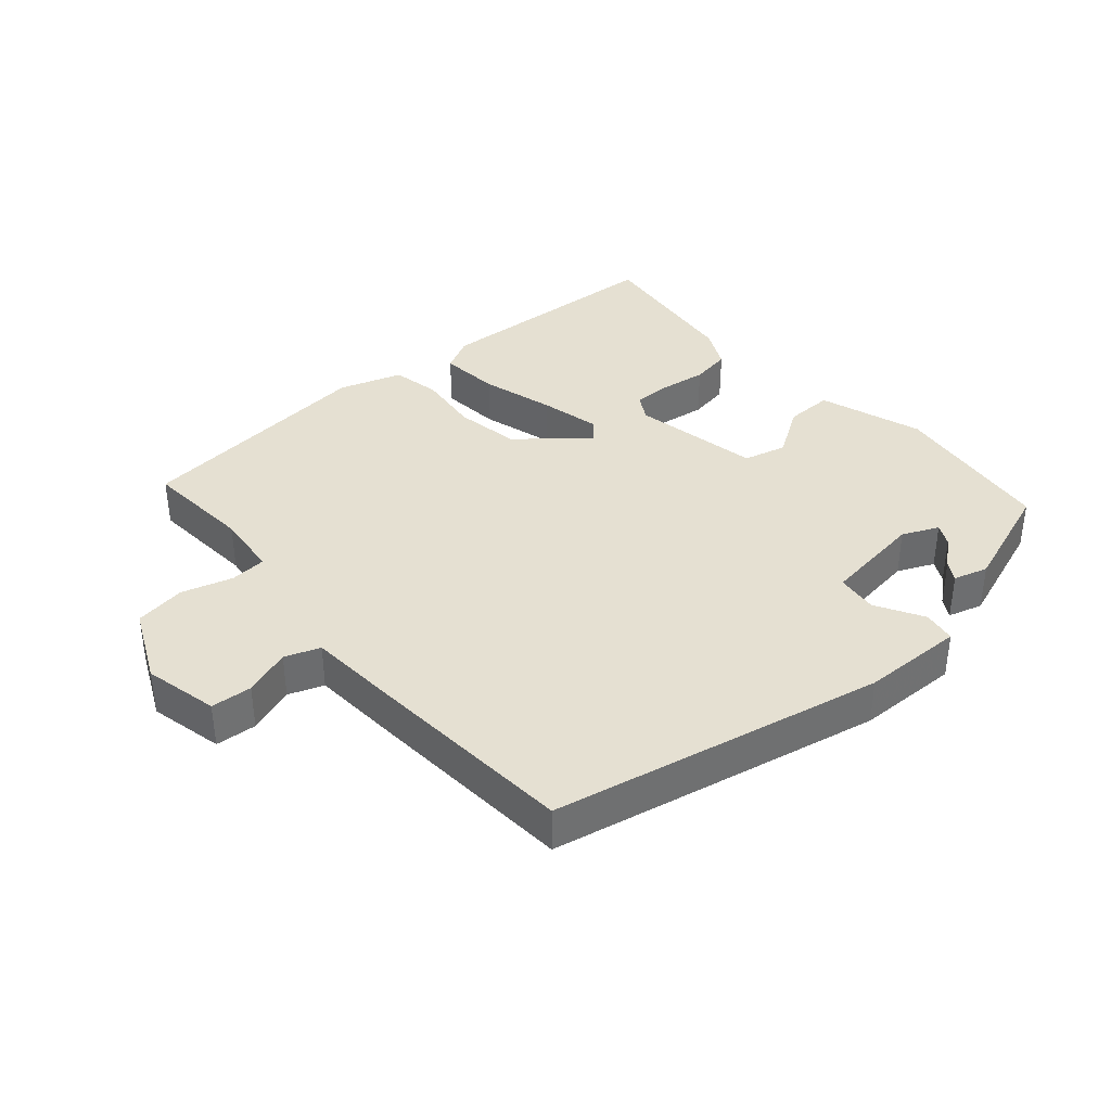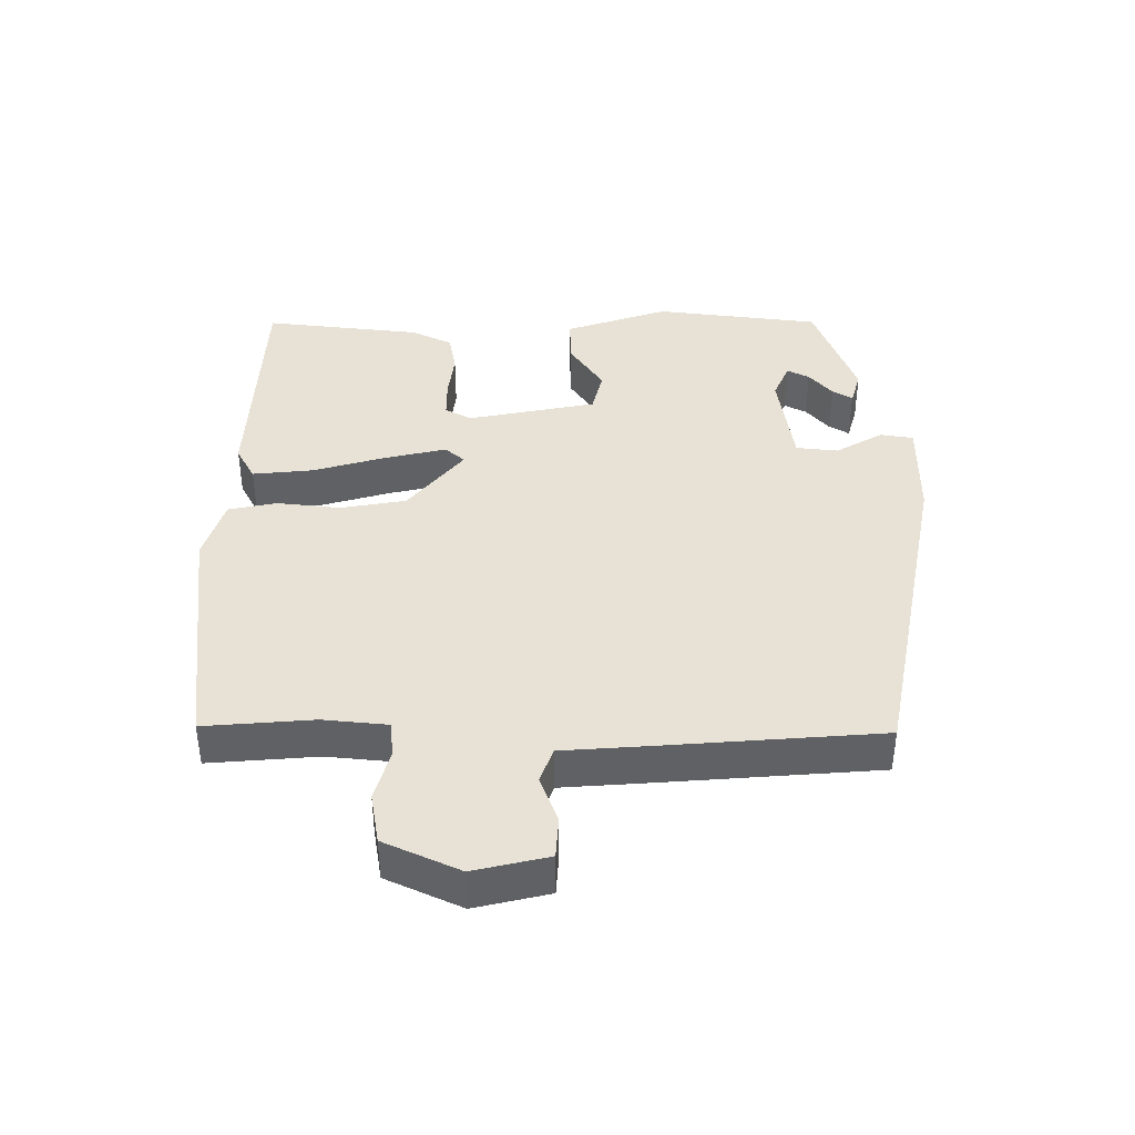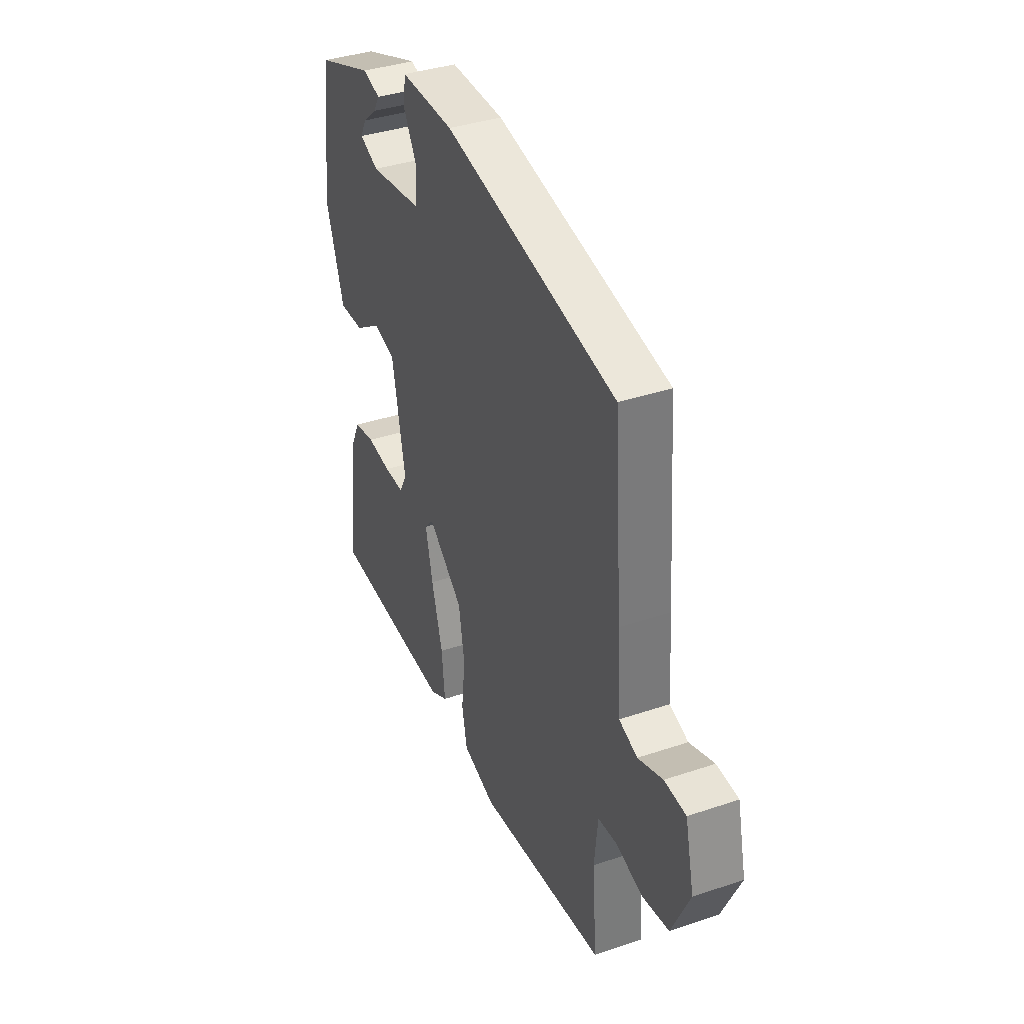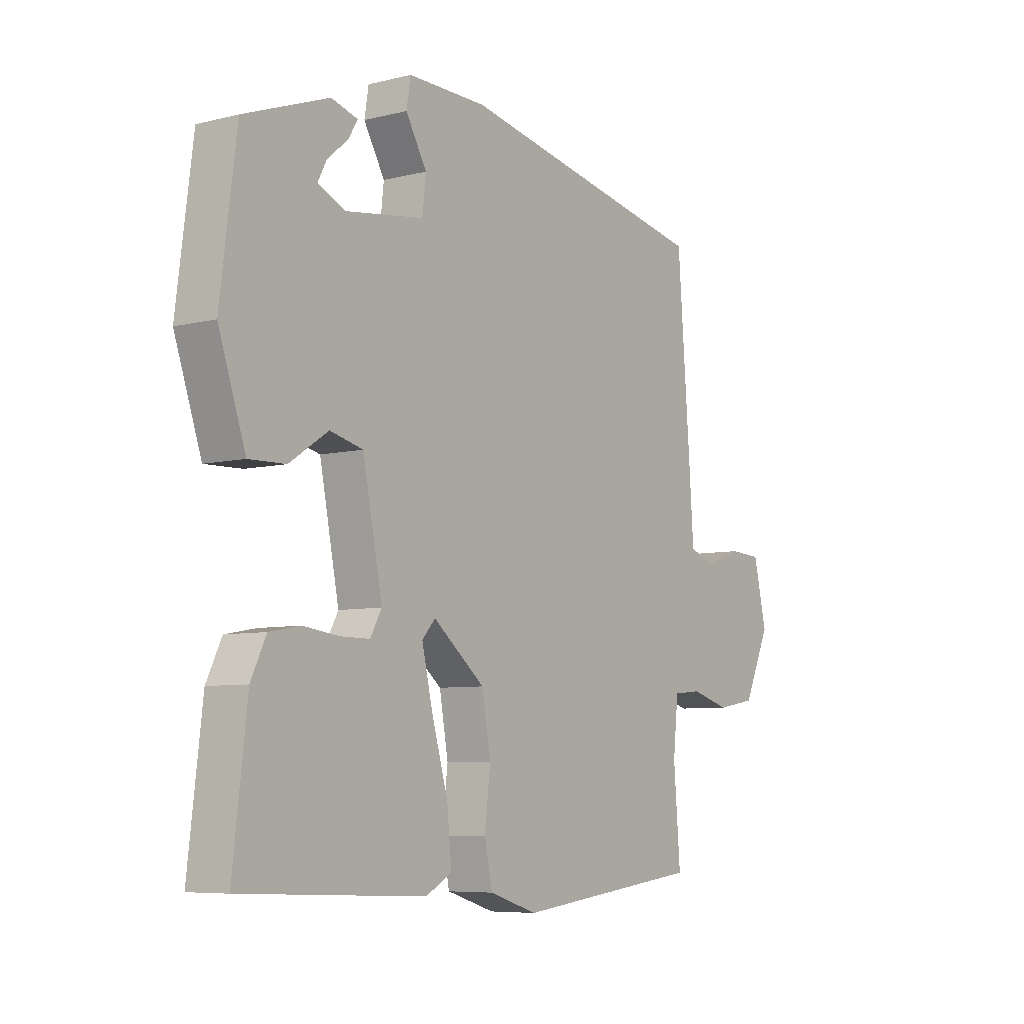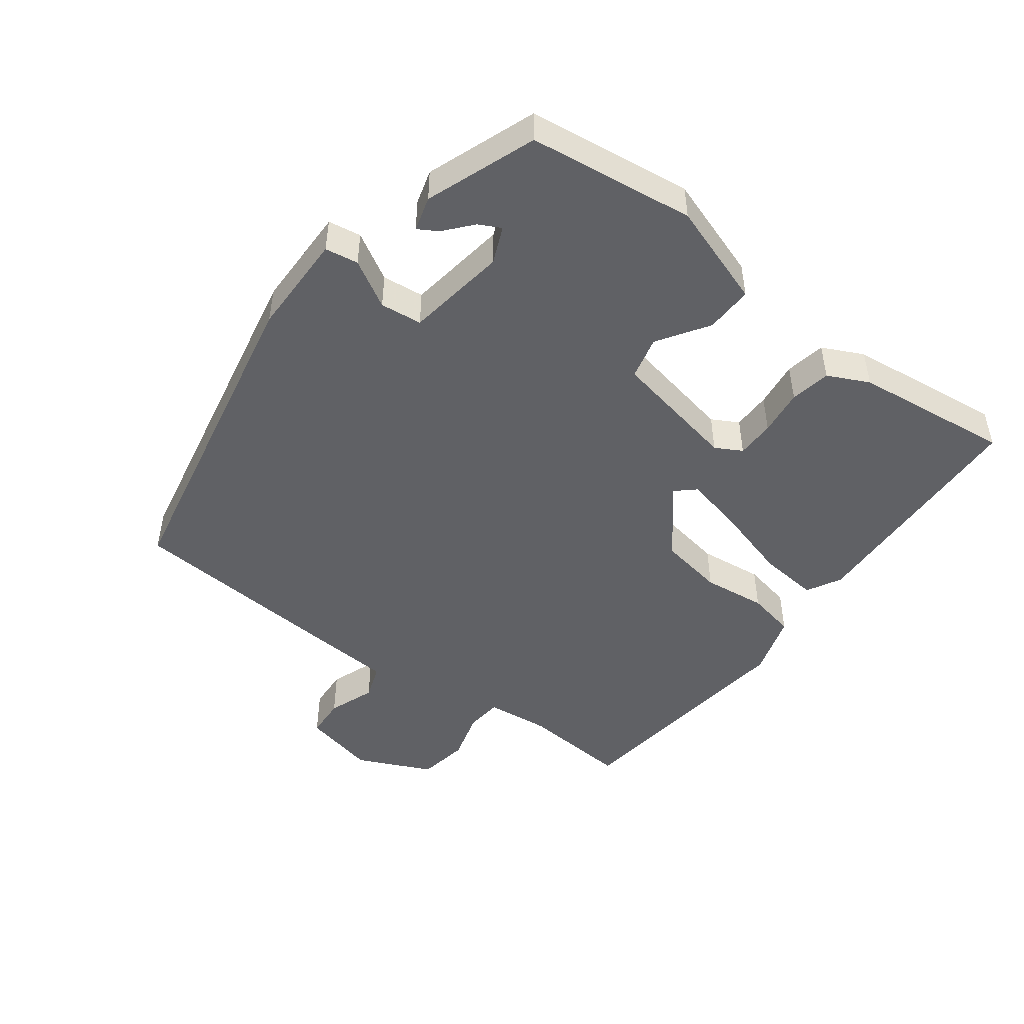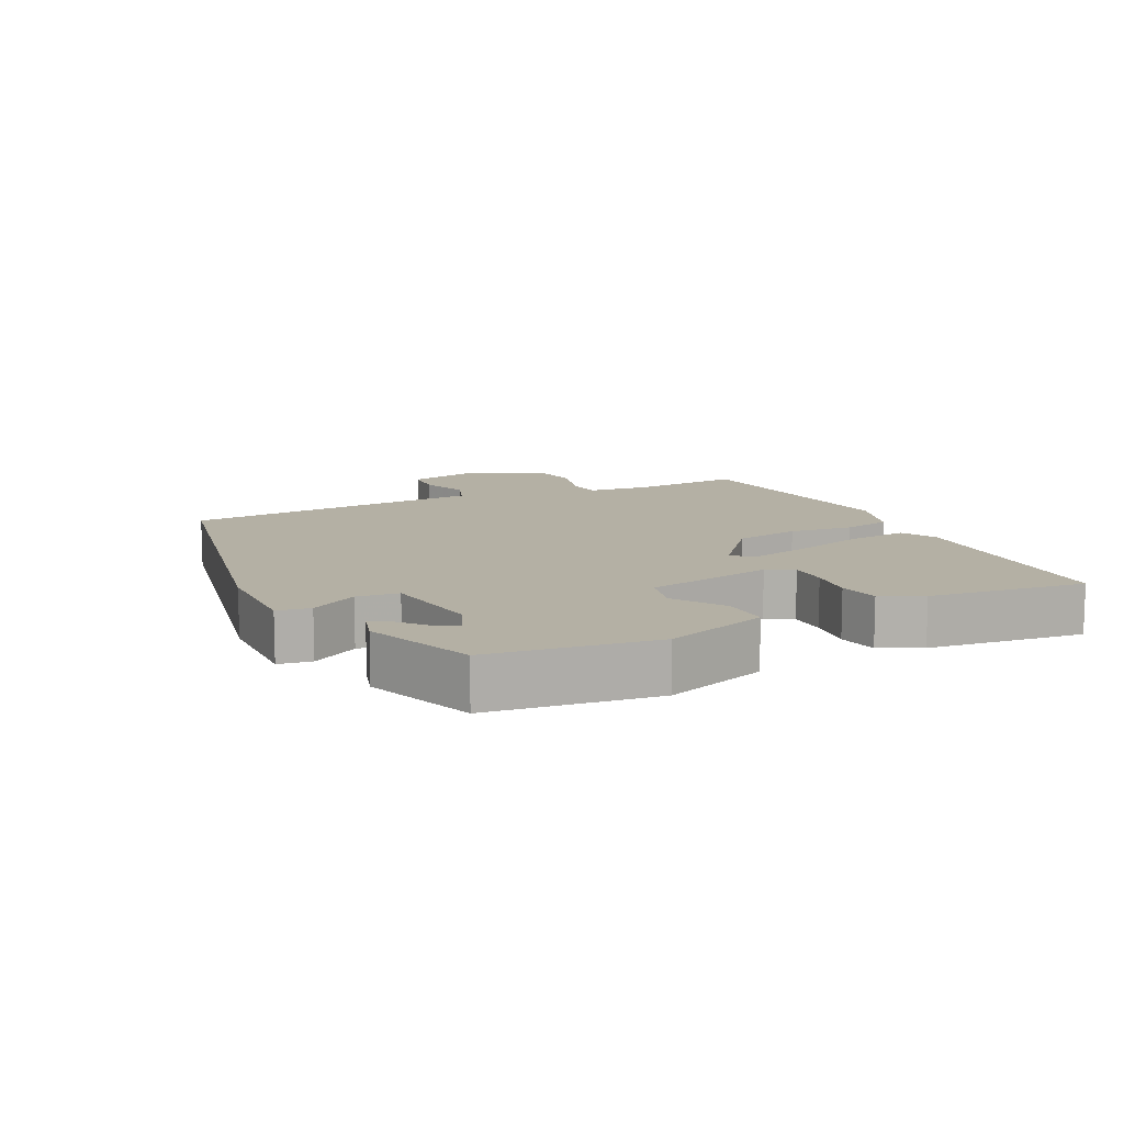
<metadata>
{"format":"obj","ext":"obj","renderer":"f3d","projection":"perspective","resolution":1024,"background":"white","views":[{"elev":37.6,"azim":-40.6,"up":"+Y"},{"elev":40.2,"azim":-90.0,"up":"+Y"},{"elev":37.7,"azim":-113.3,"up":"+Z"},{"elev":-6.8,"azim":125.8,"up":"+Z"},{"elev":-47.8,"azim":53.1,"up":"+Y"},{"elev":11.5,"azim":64.0,"up":"+Y"}]}
</metadata>
<code>
v -0.489 0.07 0.436
v 0.011 0.07 0.535
v 0.166 0.07 0.537
v 0.174 0.07 0.487
v 0.133 0.07 0.416
v 0.14 0.07 0.353
v 0.293 0.07 0.331
v 0.348 0.07 0.355
v 0.331 0.07 0.388
v 0.29 0.07 0.423
v 0.272 0.07 0.453
v 0.324 0.07 0.468
v 0.49 0.07 0.407
v 0.522 0.07 0.157
v 0.469 0.07 0.001
v 0.397 0.07 0.003
v 0.321 0.07 0.053
v 0.256 0.07 0.037
v 0.218 0.07 -0.156
v 0.24 0.07 -0.196
v 0.298 0.07 -0.196
v 0.368 0.07 -0.187
v 0.429 0.07 -0.198
v 0.459 0.07 -0.26
v 0.487 0.07 -0.497
v 0.126 0.07 -0.513
v 0.074 0.07 -0.485
v 0.083 0.07 -0.394
v 0.115 0.07 -0.283
v 0.136 0.07 -0.192
v 0.11 0.07 -0.163
v 0.008 0.07 -0.246
v -0.009 0.07 -0.344
v 0.002 0.07 -0.44
v -0.013 0.07 -0.513
v -0.108 0.07 -0.543
v -0.477 0.07 -0.5
v -0.464 0.07 -0.336
v -0.474 0.07 -0.239
v -0.529 0.07 -0.234
v -0.606 0.07 -0.256
v -0.683 0.07 -0.243
v -0.735 0.07 -0.13
v -0.709 0.07 -0.018
v -0.647 0.07 -0.014
v -0.576 0.07 -0.04
v -0.523 0.07 -0.021
v -0.513 0.07 0.121
v -0.489 0 0.436
v 0.011 0 0.535
v 0.166 0 0.537
v 0.174 0 0.487
v 0.133 0 0.416
v 0.14 0 0.353
v 0.293 0 0.331
v 0.348 0 0.355
v 0.331 0 0.388
v 0.29 0 0.423
v 0.272 0 0.453
v 0.324 0 0.468
v 0.49 0 0.407
v 0.522 0 0.157
v 0.469 0 0.001
v 0.397 0 0.003
v 0.321 0 0.053
v 0.256 0 0.037
v 0.218 0 -0.156
v 0.24 0 -0.196
v 0.298 0 -0.196
v 0.368 0 -0.187
v 0.429 0 -0.198
v 0.459 0 -0.26
v 0.487 0 -0.497
v 0.126 0 -0.513
v 0.074 0 -0.485
v 0.083 0 -0.394
v 0.115 0 -0.283
v 0.136 0 -0.192
v 0.11 0 -0.163
v 0.008 0 -0.246
v -0.009 0 -0.344
v 0.002 0 -0.44
v -0.013 0 -0.513
v -0.108 0 -0.543
v -0.477 0 -0.5
v -0.464 0 -0.336
v -0.474 0 -0.239
v -0.529 0 -0.234
v -0.606 0 -0.256
v -0.683 0 -0.243
v -0.735 0 -0.13
v -0.709 0 -0.018
v -0.647 0 -0.014
v -0.576 0 -0.04
v -0.523 0 -0.021
v -0.513 0 0.121
f 47 48 1 2
f 43 44 45 46
f 43 46 47
f 40 41 42 43
f 39 40 43 47
f 35 36 37 38
f 33 34 35 38
f 32 33 38 39
f 31 32 39 47
f 26 27 28 29
f 26 29 30
f 25 26 30
f 24 25 30 31
f 21 22 23 24
f 20 21 24
f 14 15 16 17
f 14 17 18
f 13 14 18
f 9 10 11 12
f 8 9 12 13
f 7 8 13 18
f 2 3 4 5
f 31 47 2 5
f 20 24 31
f 19 20 31
f 6 7 18 19
f 6 19 31
f 5 6 31
f 50 49 96 95
f 94 93 92 91
f 95 94 91
f 91 90 89 88
f 95 91 88 87
f 86 85 84 83
f 86 83 82 81
f 87 86 81 80
f 95 87 80 79
f 77 76 75 74
f 78 77 74
f 78 74 73
f 79 78 73 72
f 72 71 70 69
f 72 69 68
f 65 64 63 62
f 66 65 62
f 66 62 61
f 60 59 58 57
f 61 60 57 56
f 66 61 56 55
f 53 52 51 50
f 53 50 95 79
f 79 72 68
f 79 68 67
f 67 66 55 54
f 79 67 54
f 79 54 53
f 1 49 50 2
f 2 50 51 3
f 3 51 52 4
f 4 52 53 5
f 5 53 54 6
f 6 54 55 7
f 7 55 56 8
f 8 56 57 9
f 9 57 58 10
f 10 58 59 11
f 11 59 60 12
f 12 60 61 13
f 13 61 62 14
f 14 62 63 15
f 15 63 64 16
f 16 64 65 17
f 17 65 66 18
f 18 66 67 19
f 19 67 68 20
f 20 68 69 21
f 21 69 70 22
f 22 70 71 23
f 23 71 72 24
f 24 72 73 25
f 25 73 74 26
f 26 74 75 27
f 27 75 76 28
f 28 76 77 29
f 29 77 78 30
f 30 78 79 31
f 31 79 80 32
f 32 80 81 33
f 33 81 82 34
f 34 82 83 35
f 35 83 84 36
f 36 84 85 37
f 37 85 86 38
f 38 86 87 39
f 39 87 88 40
f 40 88 89 41
f 41 89 90 42
f 42 90 91 43
f 43 91 92 44
f 44 92 93 45
f 45 93 94 46
f 46 94 95 47
f 47 95 96 48
f 48 96 49 1

</code>
